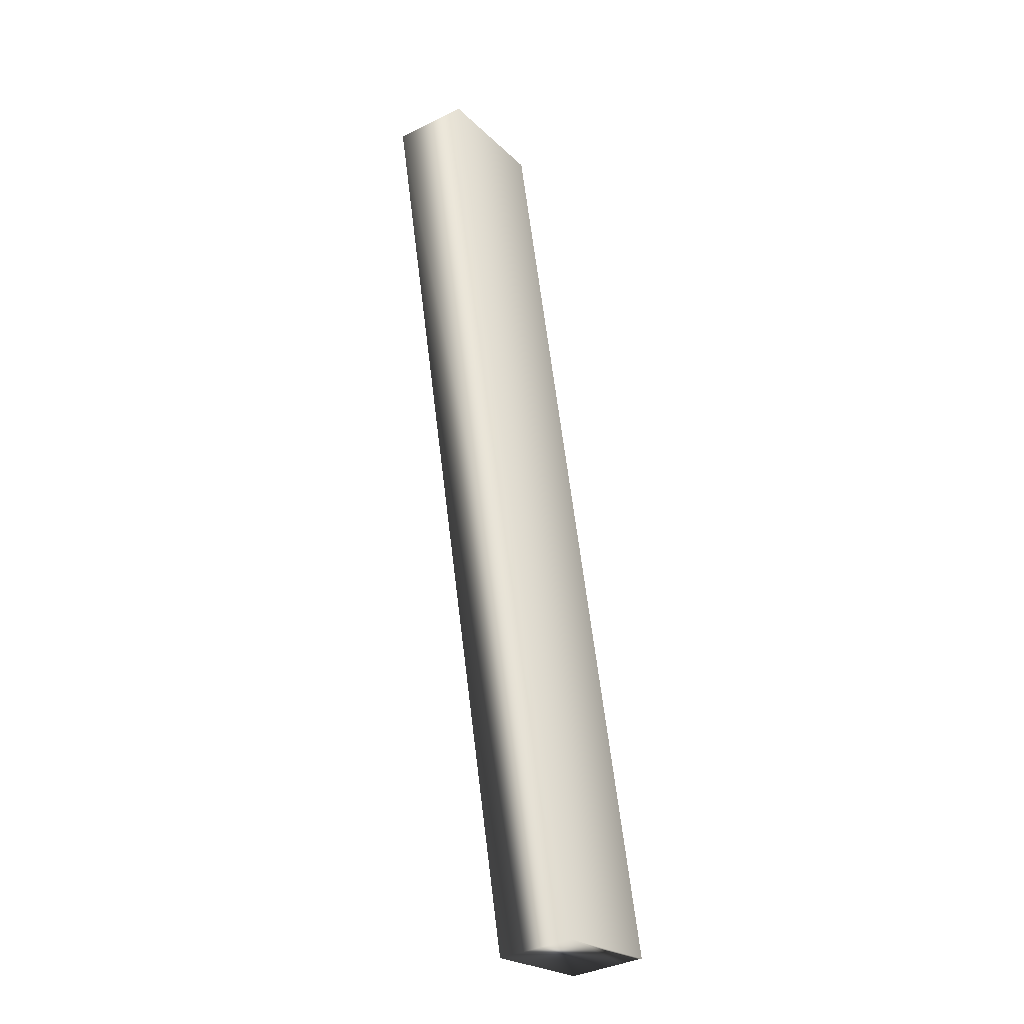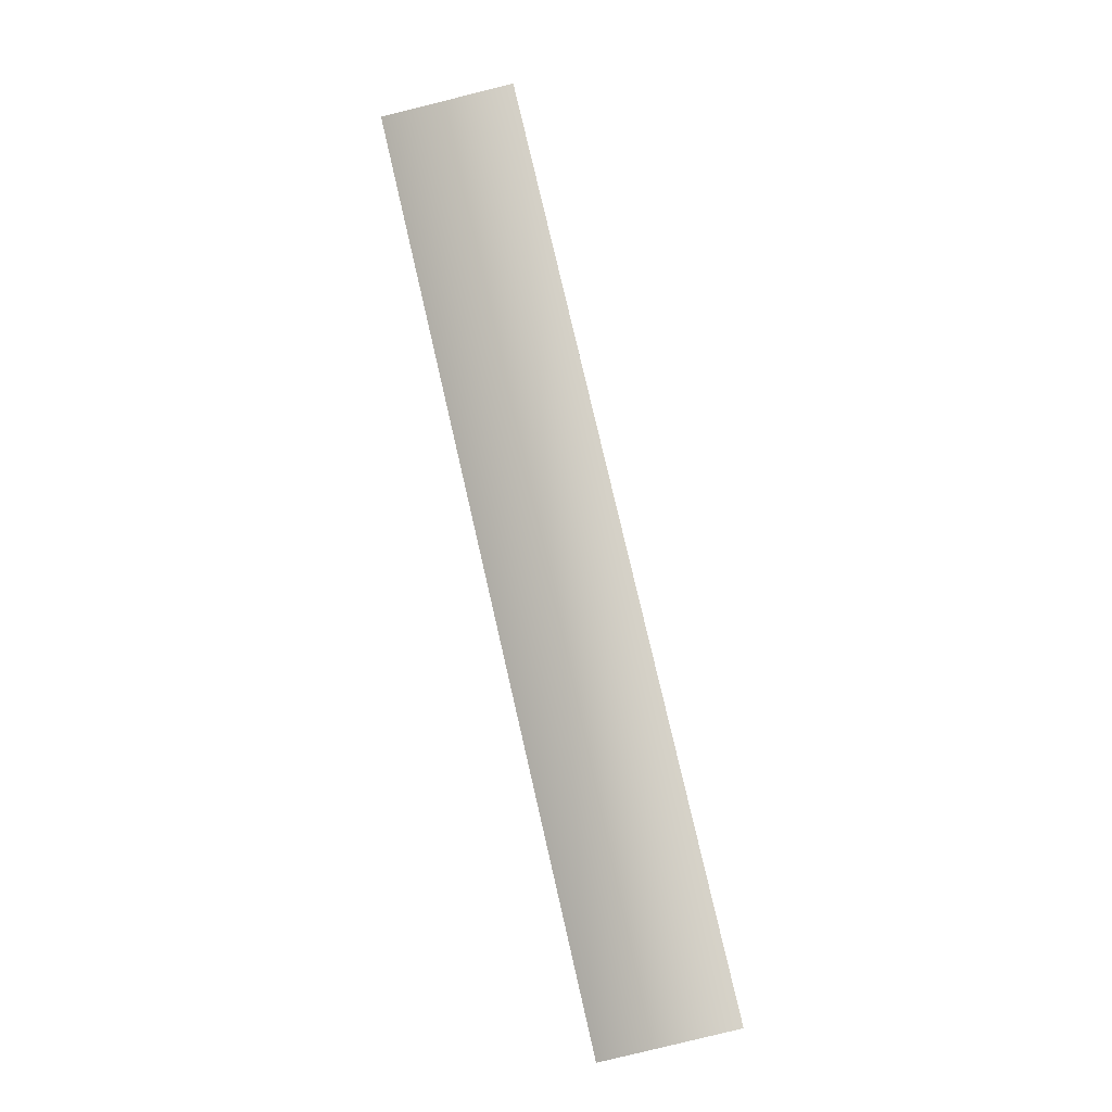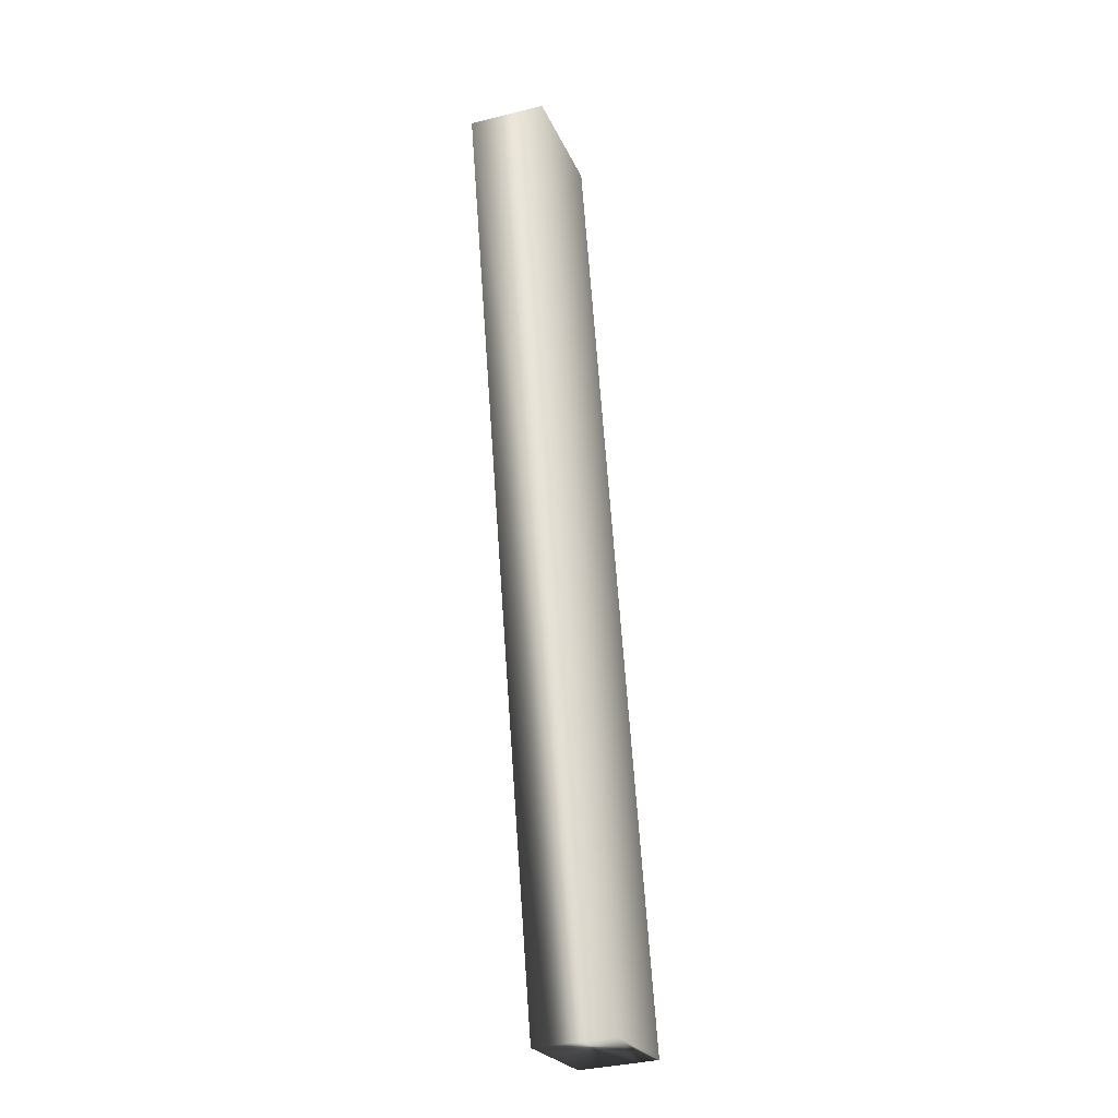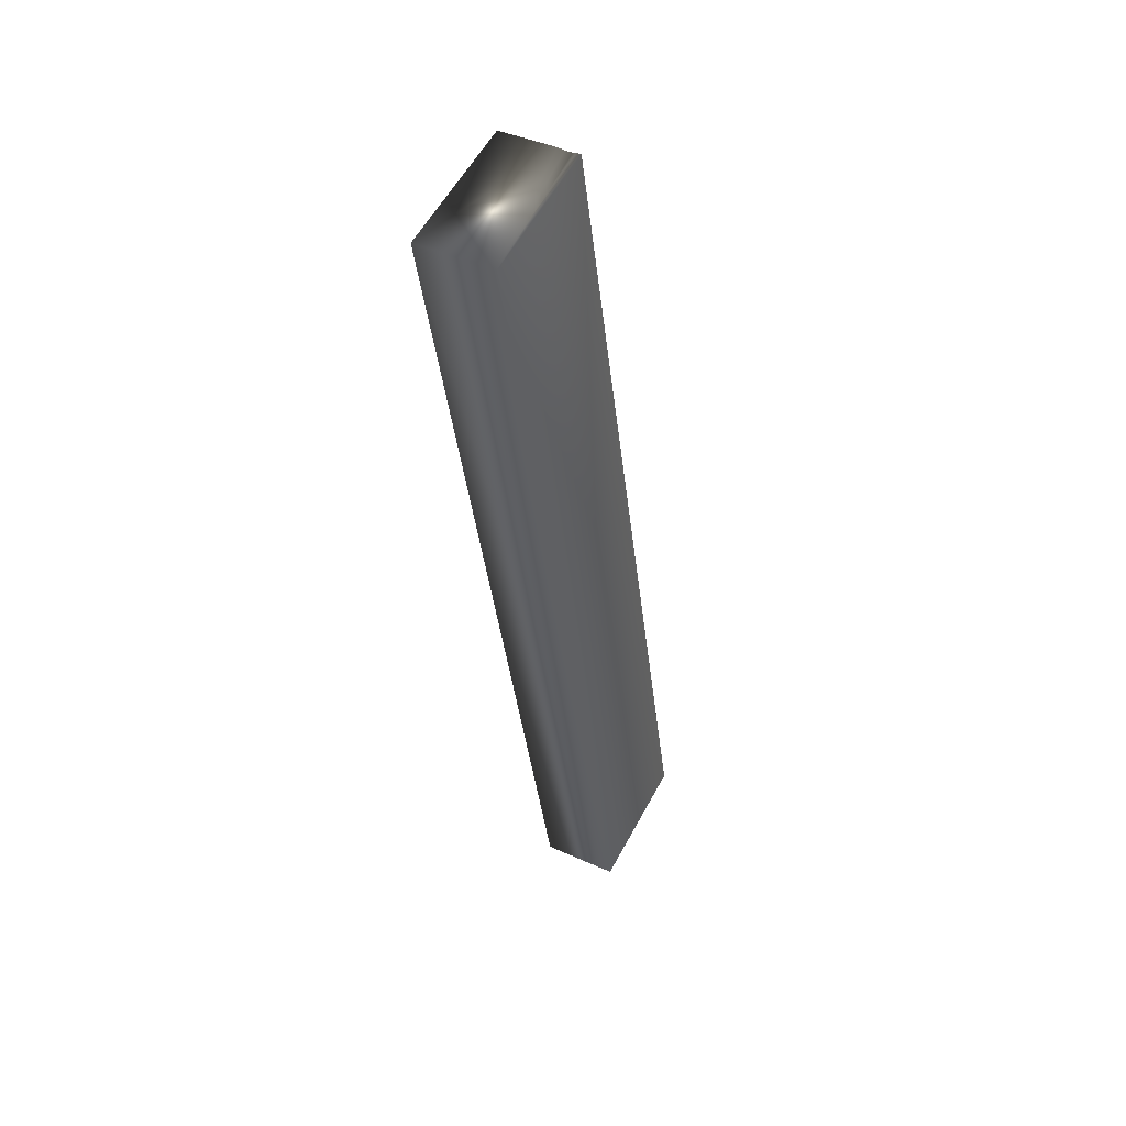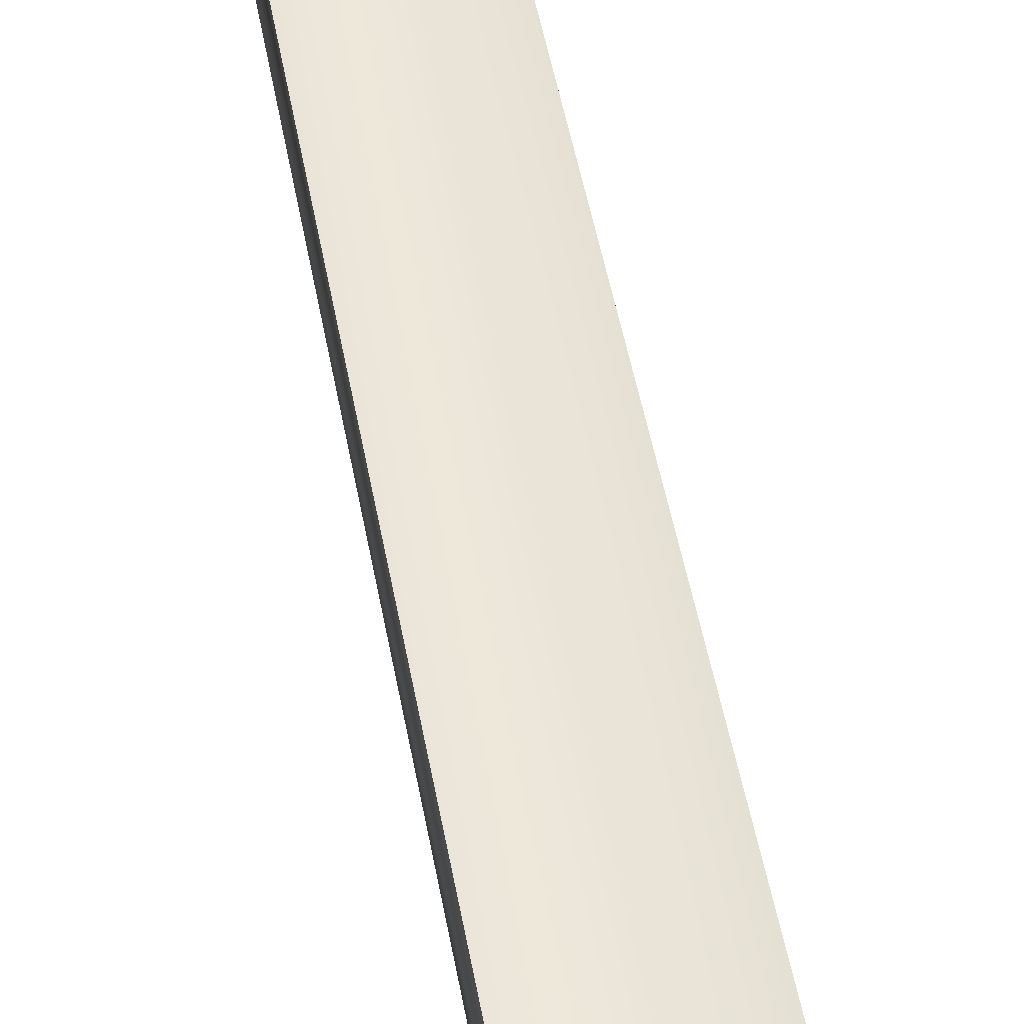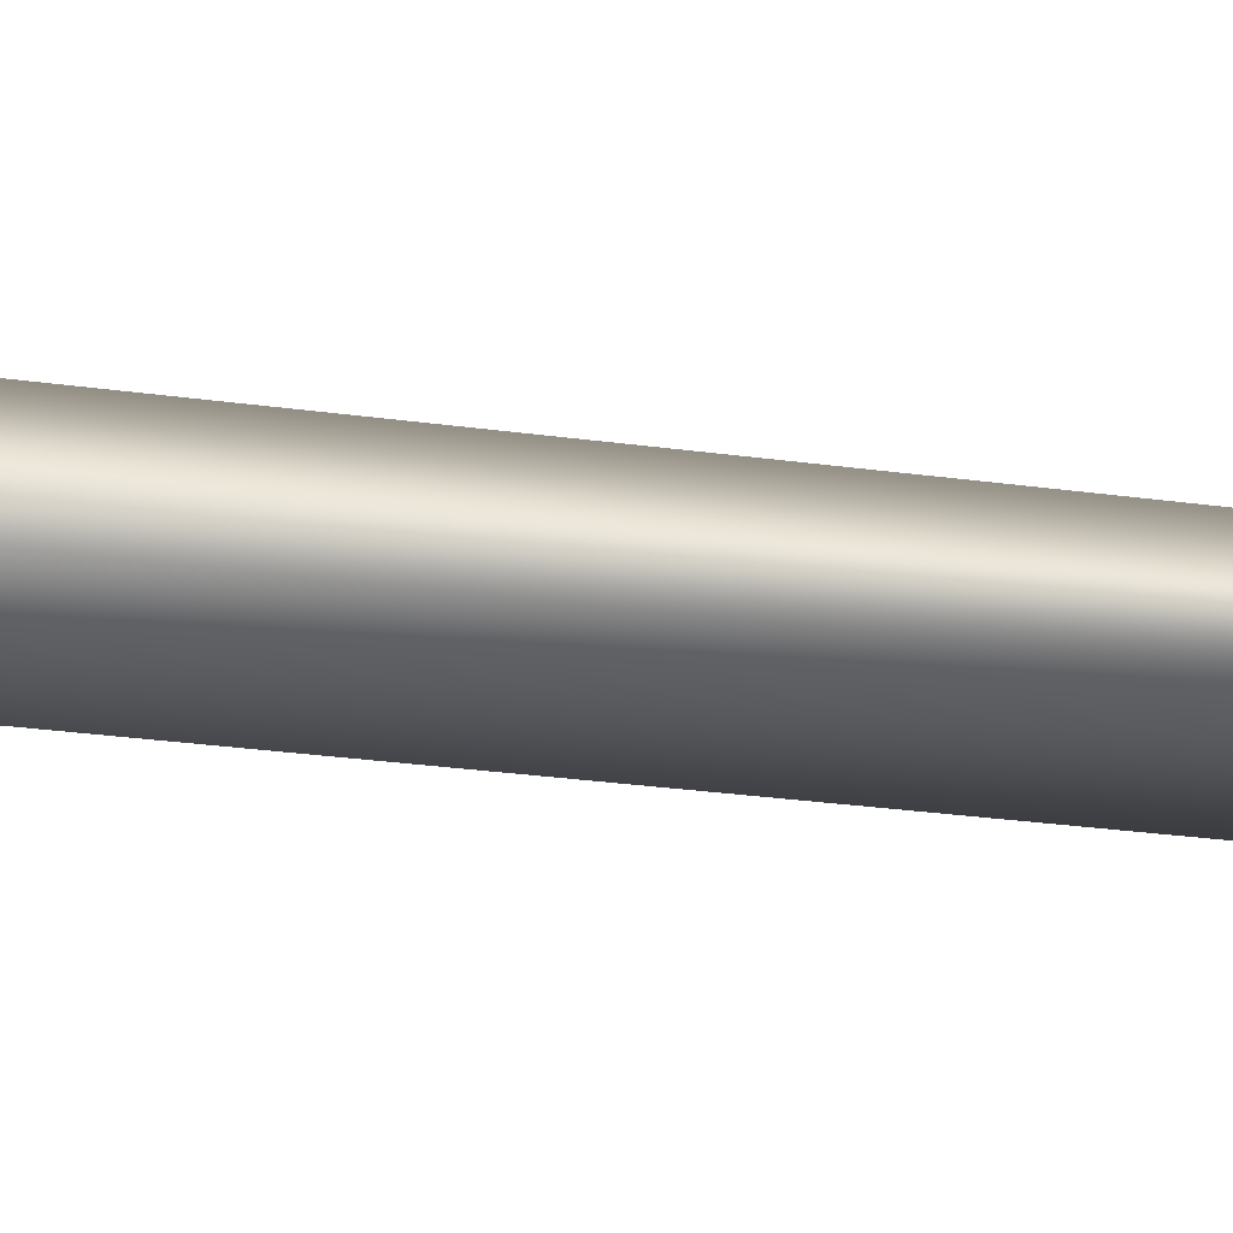
<metadata>
{"format":"obj","ext":"obj","renderer":"f3d","projection":"perspective","resolution":1024,"background":"white","views":[{"elev":-37.3,"azim":122.4,"up":"+Z"},{"elev":-11.6,"azim":-175.1,"up":"+Z"},{"elev":-35.9,"azim":108.1,"up":"+Z"},{"elev":41.5,"azim":118.7,"up":"+Z"},{"elev":52.7,"azim":2.4,"up":"+Y"},{"elev":-31.0,"azim":92.1,"up":"+Y"}]}
</metadata>
<code>
v -56.01 46.75 -52.61
v -56.82 46.75 -56.12
v -56.52 46.75 -52.49
v -57.33 46.75 -56.01
v -57.33 46.67 -56.01
v -56.52 46.67 -52.49
v -57.33 46.7 -56.01
v -56.52 46.7 -52.5
v -56.52 46.72 -52.5
v -57.33 46.72 -56.01
v -57.33 46.46 -56.01
v -56.82 46.46 -56.12
v -56.52 46.46 -52.49
v -56.01 46.46 -52.61
f 1 2 3
f 3 2 4
f 5 6 7
f 7 6 8
f 7 8 9
f 3 4 9
f 9 4 10
f 9 10 7
f 11 5 12
f 12 5 2
f 2 5 7
f 2 7 10
f 10 4 2
f 13 6 11
f 11 6 5
f 1 14 2
f 2 14 12
f 13 14 6
f 6 14 1
f 6 1 8
f 8 1 9
f 9 1 3
f 14 13 12
f 12 13 11

</code>
